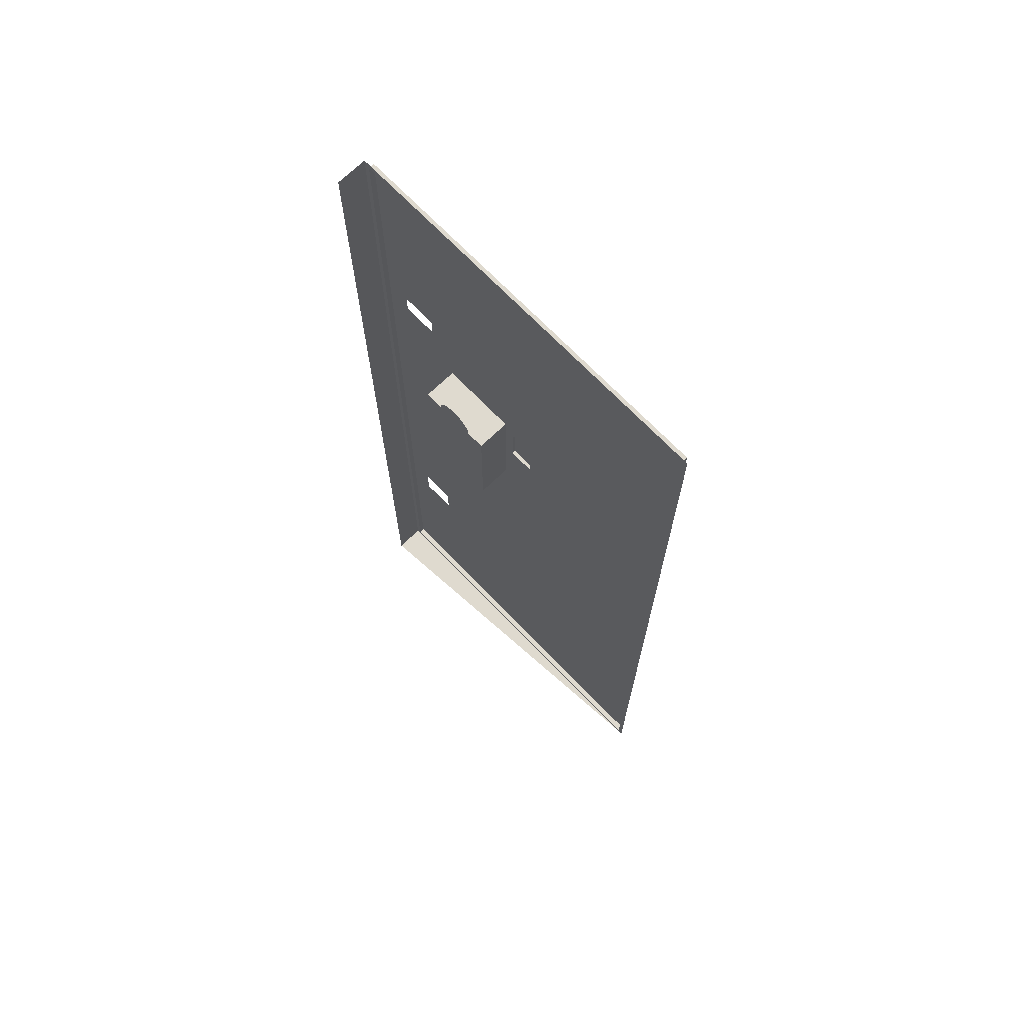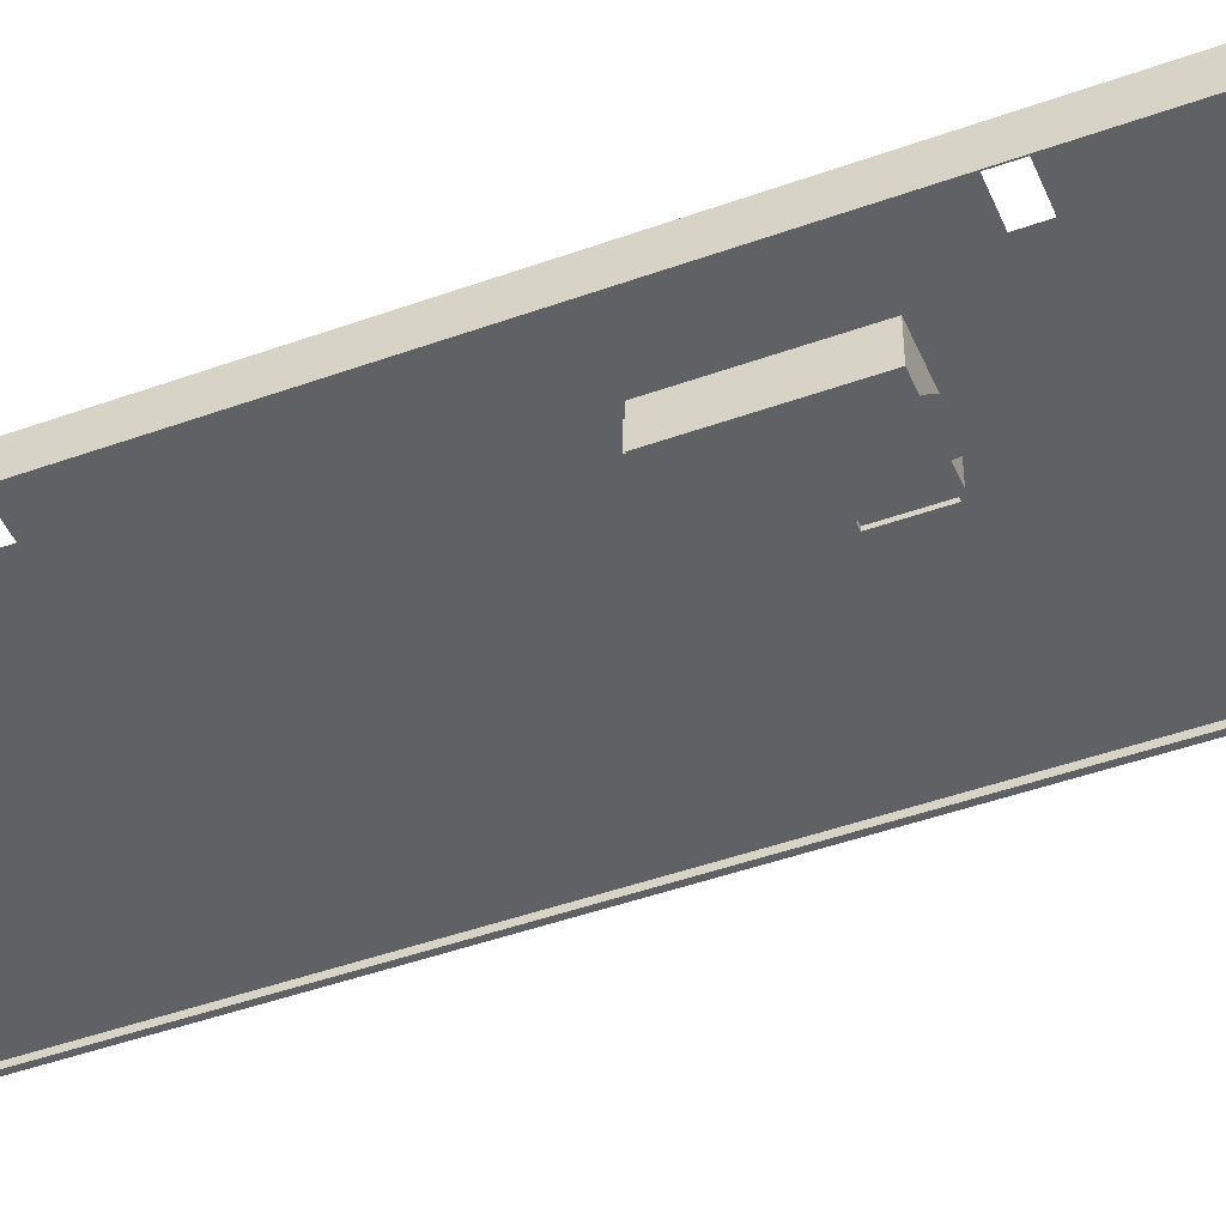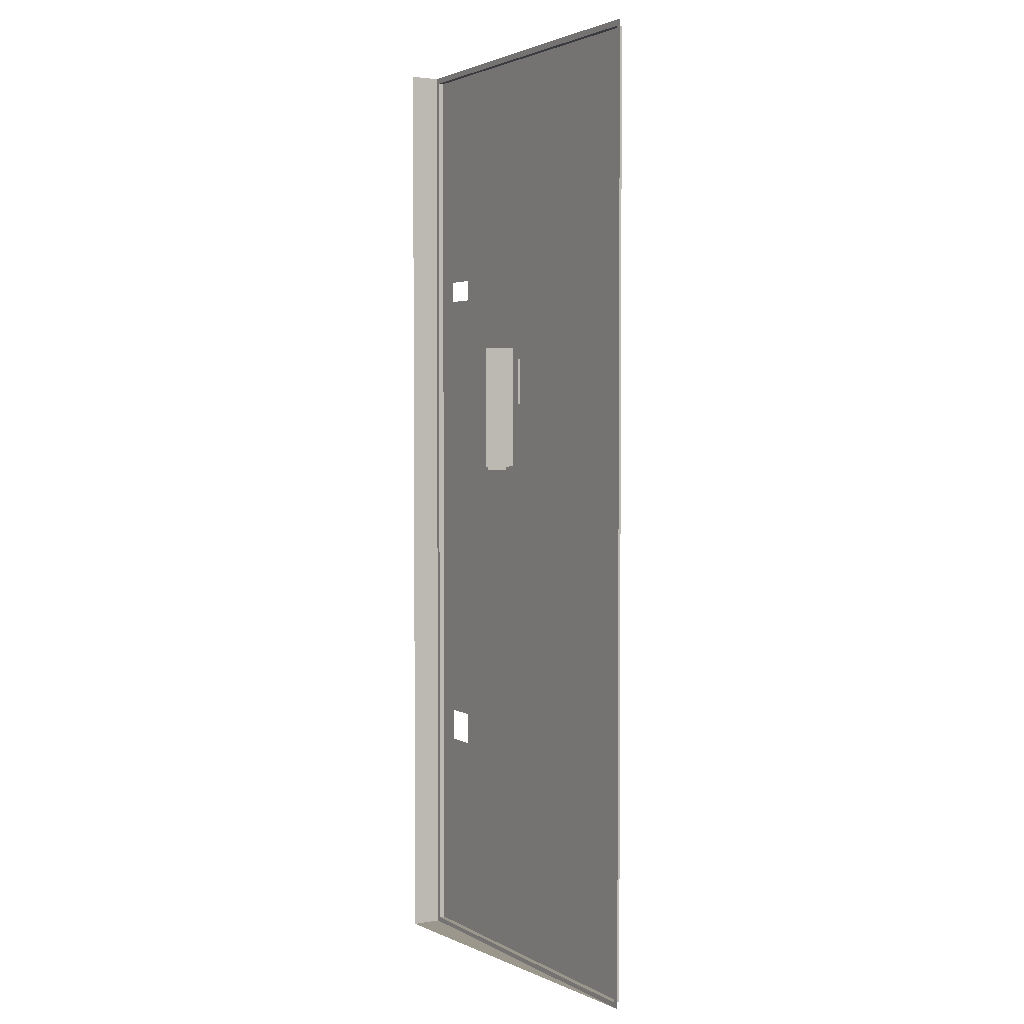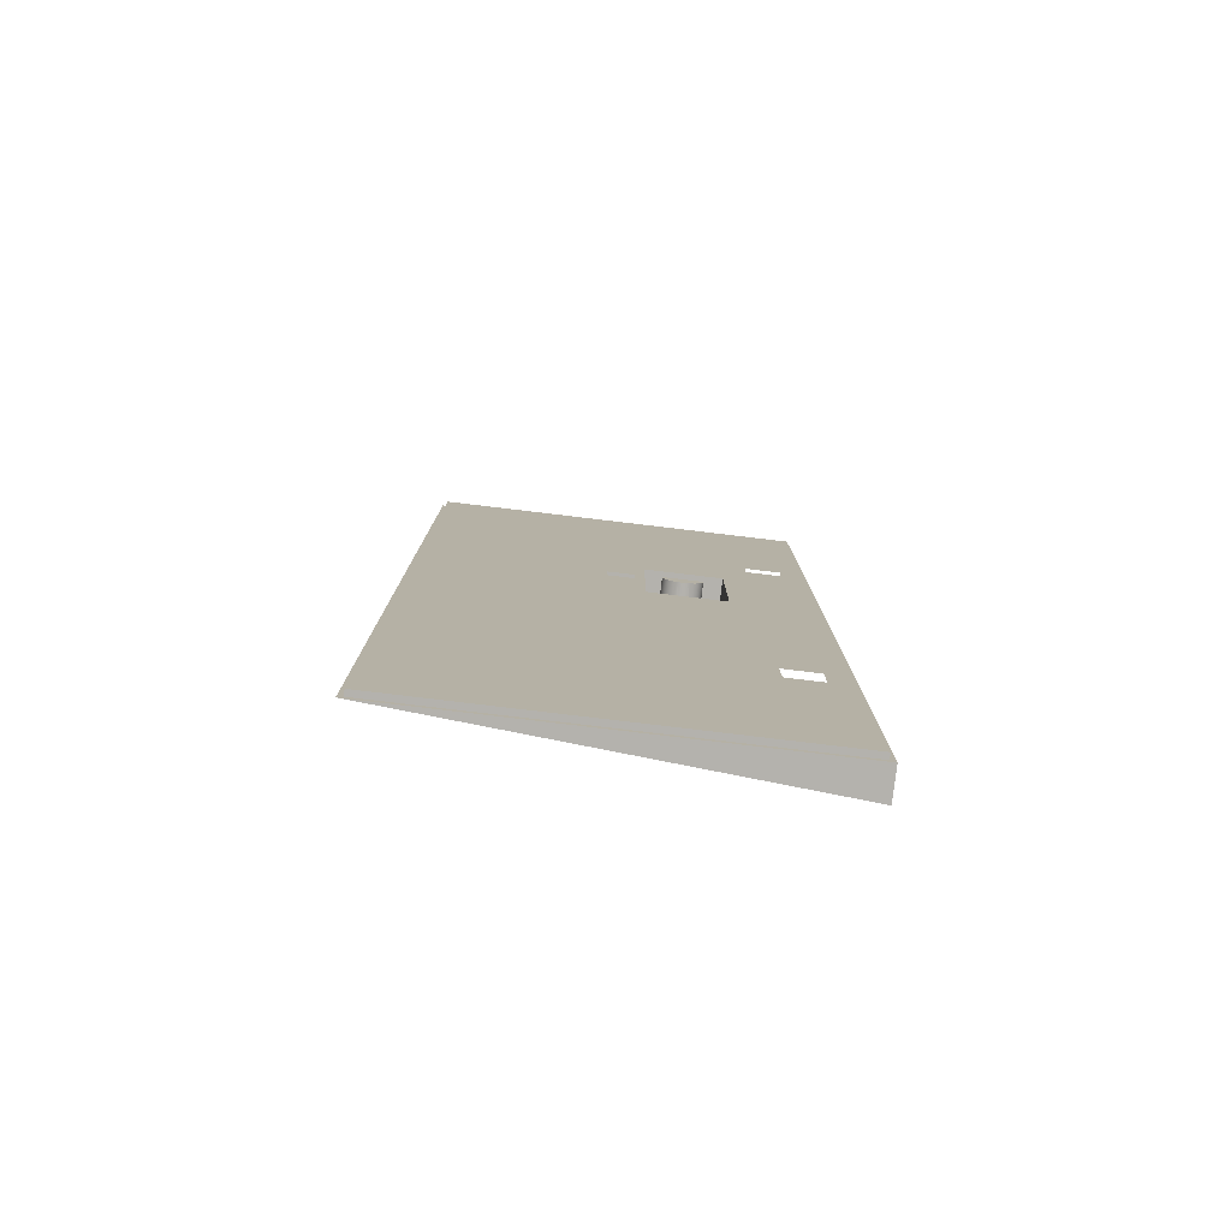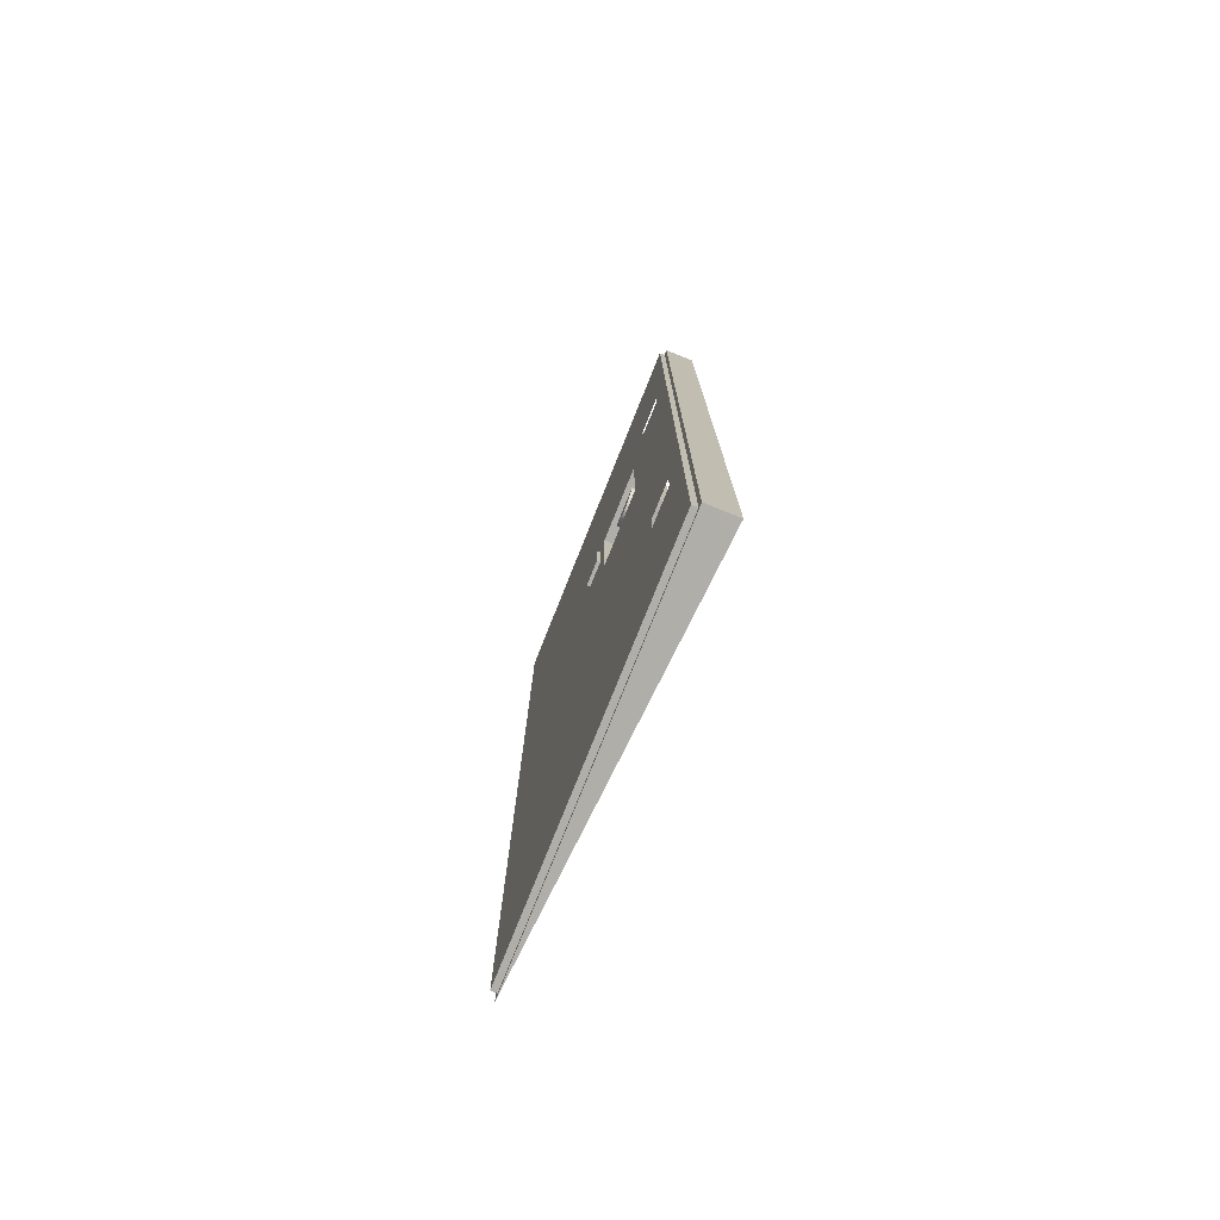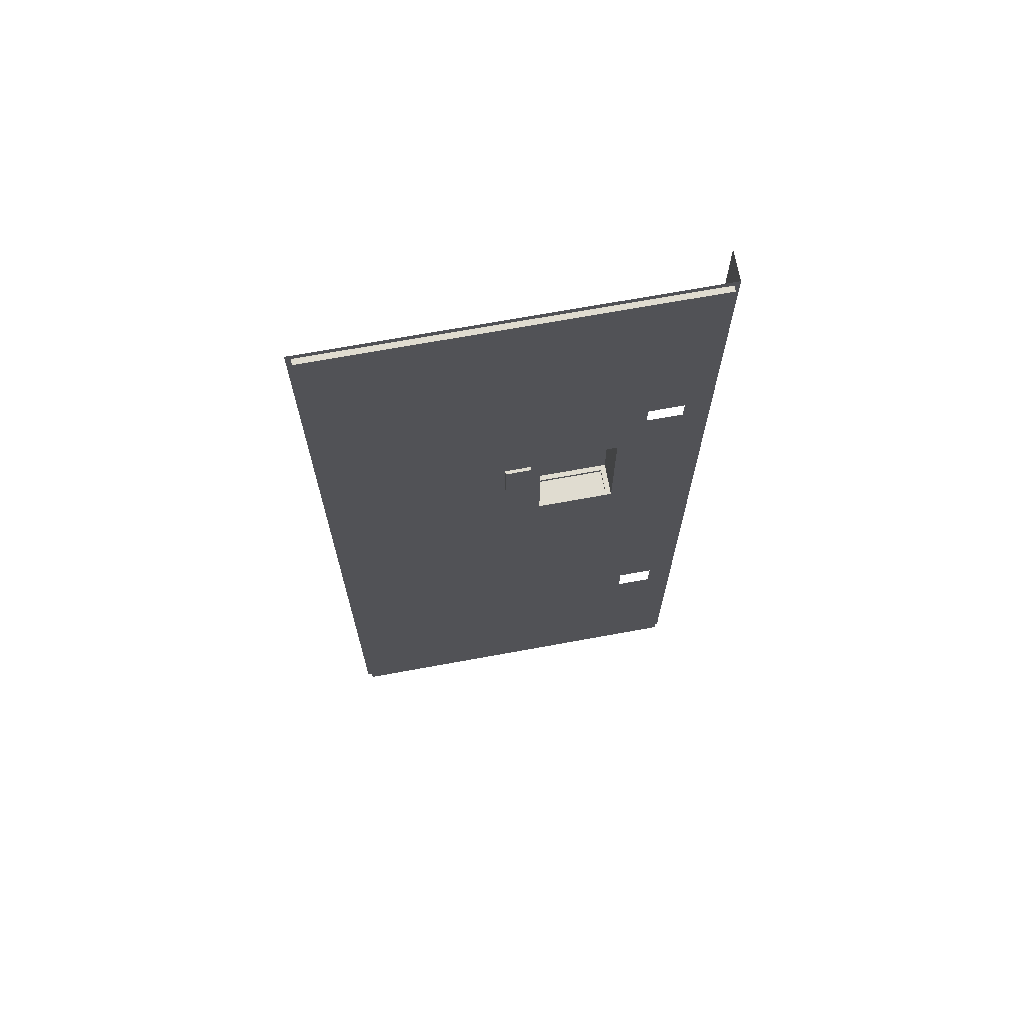
<metadata>
{"format":"obj","ext":"obj","renderer":"f3d","projection":"perspective","resolution":1024,"background":"white","views":[{"elev":70.6,"azim":-134.0,"up":"+Y"},{"elev":-46.0,"azim":112.4,"up":"+Z"},{"elev":2.9,"azim":-119.9,"up":"+Y"},{"elev":-79.6,"azim":-6.8,"up":"+Y"},{"elev":-77.5,"azim":68.2,"up":"+Y"},{"elev":69.7,"azim":-10.4,"up":"+Y"}]}
</metadata>
<code>
v -0.3578 -0.8833 0.3364
v 0.3309 -0.8833 0.2821
v 0.3309 -0.8833 0.3364
v -0.3578 0.8684 0.3364
v 0.3219 -0.8744 0.3364
v 0.3309 0.8684 0.3364
v -0.3489 -0.8744 0.3364
v 0.3309 0.8684 0.2821
v -0.3489 0.8575 0.3364
v 0.3219 0.8575 0.3364
v -0.3489 -0.8744 0.3465
v 0.3219 0.8575 0.3465
v 0.3219 -0.8744 0.3465
v -0.3489 0.8575 0.3465
v 0.2794 -0.4913 0.3465
v 0.2162 -0.4913 0.3465
v 0.2162 -0.4315 0.3465
v 0.2162 0.4486 0.3465
v 0.2794 -0.4315 0.3465
v -0.03118 0.2005 0.3465
v 0.2162 0.4095 0.3465
v 0.2794 0.4486 0.3465
v 0.03315 0.07849 0.3465
v -0.03118 0.2858 0.3465
v 0.03315 0.3079 0.3465
v 0.2794 0.4095 0.3465
v 0.17 0.07849 0.3465
v 0.01499 0.2005 0.3465
v -0.03118 0.2005 0.3526
v 0.0425 0.07849 0.3371
v -0.03118 0.2218 0.3526
v 0.01499 0.2858 0.3465
v 0.06565 0.3079 0.3465
v 0.17 0.3079 0.3465
v 0.03315 0.07849 0.2868
v 0.1607 0.07849 0.3371
v -0.008097 0.2005 0.3526
v -0.03118 0.2431 0.3526
v -0.008097 0.2218 0.3526
v -0.008097 0.2858 0.3526
v 0.1375 0.3079 0.3465
v 0.06565 0.3079 0.2868
v 0.17 0.3079 0.2868
v 0.0425 0.07849 0.2962
v 0.1607 0.07849 0.2962
v 0.1607 0.07228 0.3371
v 0.01499 0.2858 0.3526
v 0.03315 0.3079 0.2868
v 0.01499 0.2005 0.3526
v -0.03118 0.2645 0.3526
v -0.008097 0.2431 0.3526
v -0.03118 0.2858 0.3526
v 0.1375 0.3079 0.3367
v 0.06565 0.3079 0.3367
v 0.17 0.07849 0.2868
v 0.0425 0.07228 0.2962
v 0.0425 0.07228 0.3371
v 0.01499 0.2645 0.3526
v 0.08362 0.2768 0.2868
v 0.01499 0.2218 0.3526
v -0.008097 0.2645 0.3526
v 0.01499 0.2431 0.3526
v 0.06688 0.2986 0.2868
v 0.06688 0.2986 0.3367
v 0.1375 0.3079 0.2868
v 0.1607 0.07228 0.2962
v 0.09229 0.2732 0.2868
v 0.07618 0.2825 0.2868
v 0.07047 0.2899 0.2868
v 0.1363 0.3172 0.2868
v 0.1196 0.2768 0.2868
v 0.1016 0.2719 0.2868
v 0.08362 0.2768 0.3367
v 0.07618 0.2825 0.3367
v 0.127 0.2825 0.2868
v 0.1363 0.2986 0.3367
v 0.1363 0.2986 0.2868
v 0.07047 0.2899 0.3367
v 0.06688 0.3172 0.2868
v 0.1109 0.2732 0.2868
v 0.09229 0.2732 0.3252
v 0.09229 0.2732 0.3367
v 0.1327 0.2899 0.2868
v 0.07047 0.3259 0.2868
v 0.1196 0.2768 0.3367
v 0.1109 0.2732 0.3252
v 0.1016 0.2719 0.3367
v 0.127 0.2825 0.3367
v 0.1327 0.2899 0.3367
v 0.1327 0.3259 0.2868
v 0.1109 0.2732 0.3367
v 0.127 0.3333 0.2868
v 0.07618 0.3333 0.2868
v 0.1196 0.339 0.2868
v 0.08362 0.339 0.2868
v 0.1109 0.3426 0.2868
v 0.09229 0.3426 0.2868
v 0.1016 0.3438 0.2868
f 3 1 2
f 3 5 1
f 1 7 4
f 5 3 6
f 7 1 5
f 4 7 9
f 4 9 6
f 5 6 10
f 5 11 7
f 11 9 7
f 10 6 9
f 11 5 13
f 9 11 14
f 9 12 10
f 13 15 11
f 11 16 14
f 12 9 14
f 15 13 12
f 16 11 15
f 14 16 17
f 14 18 12
f 15 12 19
f 14 17 20
f 14 21 18
f 22 12 18
f 19 12 17
f 20 17 23
f 14 20 24
f 14 25 21
f 26 12 22
f 17 12 26
f 23 17 27
f 20 23 28
f 29 24 20
f 14 24 25
f 21 25 26
f 17 26 27
f 25 28 23
f 28 29 20
f 31 24 29
f 32 25 24
f 33 26 25
f 27 26 34
f 28 25 32
f 35 25 23
f 29 28 37
f 38 24 31
f 24 40 32
f 41 26 33
f 34 26 41
f 43 27 34
f 47 28 32
f 25 35 48
f 37 28 49
f 50 24 38
f 40 24 52
f 32 40 47
f 27 43 55
f 58 28 47
f 28 60 49
f 24 50 52
f 62 28 58
f 60 28 62
f 2 1 3
f 1 5 3
f 3 6 2
f 4 7 1
f 6 3 5
f 5 1 7
f 8 2 6
f 9 7 4
f 6 9 4
f 10 6 5
f 7 11 5
f 7 9 11
f 9 6 10
f 10 5 12
f 13 5 11
f 14 11 9
f 10 12 9
f 13 12 5
f 11 15 13
f 14 16 11
f 14 9 12
f 12 13 15
f 15 11 16
f 17 16 14
f 12 18 14
f 19 12 15
f 20 17 14
f 18 21 14
f 18 12 22
f 17 12 19
f 23 17 20
f 24 20 14
f 21 25 14
f 22 12 26
f 26 12 17
f 27 17 23
f 28 23 20
f 20 24 29
f 25 24 14
f 26 25 21
f 27 26 17
f 27 23 30
f 23 28 25
f 20 29 28
f 29 24 31
f 24 25 32
f 25 26 33
f 34 26 27
f 35 30 23
f 36 27 30
f 32 25 28
f 23 25 35
f 37 28 29
f 31 24 38
f 31 39 29
f 32 40 24
f 33 26 41
f 33 42 25
f 41 26 34
f 34 27 43
f 30 35 44
f 45 27 36
f 46 30 36
f 36 30 46
f 32 28 47
f 48 35 25
f 49 28 37
f 37 29 39
f 38 24 50
f 38 51 31
f 39 31 51
f 52 24 40
f 47 40 32
f 41 53 33
f 48 25 42
f 54 42 33
f 34 43 41
f 55 43 27
f 55 44 35
f 30 56 44
f 44 56 30
f 27 45 55
f 36 46 45
f 30 46 57
f 57 46 30
f 47 28 58
f 48 59 35
f 49 60 28
f 49 37 60
f 39 60 37
f 52 50 24
f 50 61 38
f 51 38 61
f 51 62 39
f 52 40 50
f 40 47 61
f 54 33 53
f 41 43 53
f 42 63 48
f 54 64 42
f 65 54 42
f 42 54 65
f 55 35 43
f 45 44 55
f 56 30 57
f 57 30 56
f 44 45 56
f 66 45 46
f 57 56 46
f 58 28 62
f 58 61 47
f 67 35 59
f 68 59 48
f 62 28 60
f 60 39 62
f 61 50 40
f 61 58 51
f 62 51 58
f 54 53 64
f 54 65 53
f 53 65 54
f 65 53 43
f 63 69 48
f 63 42 64
f 63 65 42
f 42 65 63
f 70 42 65
f 65 42 70
f 71 43 35
f 66 56 45
f 66 46 56
f 72 35 67
f 59 73 67
f 67 71 59
f 59 71 67
f 68 74 59
f 59 75 68
f 68 75 59
f 69 68 48
f 53 76 64
f 65 77 53
f 65 43 77
f 69 63 78
f 69 77 63
f 63 77 69
f 64 78 63
f 63 77 65
f 65 77 63
f 42 70 79
f 79 70 42
f 75 43 71
f 80 71 35
f 72 80 35
f 67 81 72
f 67 72 80
f 80 72 67
f 82 67 73
f 73 59 74
f 71 67 80
f 80 67 71
f 59 71 75
f 75 71 59
f 68 69 74
f 68 75 83
f 83 75 68
f 68 83 69
f 69 83 68
f 64 76 78
f 76 53 77
f 77 43 83
f 78 74 69
f 69 83 77
f 77 83 69
f 79 70 84
f 84 70 79
f 83 43 75
f 71 85 75
f 80 86 71
f 72 87 80
f 82 72 81
f 81 67 82
f 80 81 67
f 67 81 80
f 73 85 82
f 74 88 73
f 83 75 89
f 76 89 78
f 77 83 76
f 78 89 74
f 84 70 90
f 90 70 84
f 88 75 85
f 85 71 91
f 91 71 86
f 86 80 91
f 81 80 86
f 86 80 81
f 91 80 87
f 87 72 82
f 85 91 82
f 88 85 73
f 89 88 74
f 88 89 75
f 89 76 83
f 84 90 92
f 92 90 84
f 87 82 91
f 84 92 93
f 93 92 84
f 93 92 94
f 94 92 93
f 93 94 95
f 95 94 93
f 95 94 96
f 96 94 95
f 95 96 97
f 97 96 95
f 97 96 98
f 98 96 97
f 2 6 3
f 6 2 8
f 12 5 10
f 5 12 13
f 30 23 27
f 23 30 35
f 30 27 36
f 29 39 31
f 25 42 33
f 44 35 30
f 36 27 45
f 39 29 37
f 31 51 38
f 51 31 39
f 33 53 41
f 42 25 48
f 33 42 54
f 41 43 34
f 35 44 55
f 55 45 27
f 60 37 49
f 37 60 39
f 38 61 50
f 61 38 51
f 39 62 51
f 50 40 52
f 61 47 40
f 53 33 54
f 53 43 41
f 42 64 54
f 55 44 45
f 47 61 58
f 62 39 60
f 40 50 61
f 51 58 61
f 58 51 62
f 64 53 54
f 43 53 65
f 64 42 63
f 67 73 59
f 59 74 68
f 64 76 53
f 53 77 65
f 78 63 69
f 63 78 64
f 72 81 67
f 73 67 82
f 74 59 73
f 74 69 68
f 78 76 64
f 77 53 76
f 69 74 78
f 75 85 71
f 71 86 80
f 80 87 72
f 81 72 82
f 82 67 81
f 82 85 73
f 73 88 74
f 89 75 83
f 78 89 76
f 76 83 77
f 74 89 78
f 85 75 88
f 91 71 85
f 86 71 91
f 91 80 86
f 87 80 91
f 82 72 87
f 82 91 85
f 73 85 88
f 74 88 89
f 75 89 88
f 83 76 89
f 91 82 87
f 45 46 36
f 56 45 44
f 46 45 66
f 46 56 57
f 45 56 66
f 56 46 66
f 35 59 48
f 48 63 42
f 43 35 55
f 59 35 67
f 48 59 68
f 48 69 63
f 35 43 71
f 67 35 72
f 48 68 69
f 77 43 65
f 71 43 75
f 35 71 80
f 35 80 72
f 83 43 77
f 75 43 83

</code>
